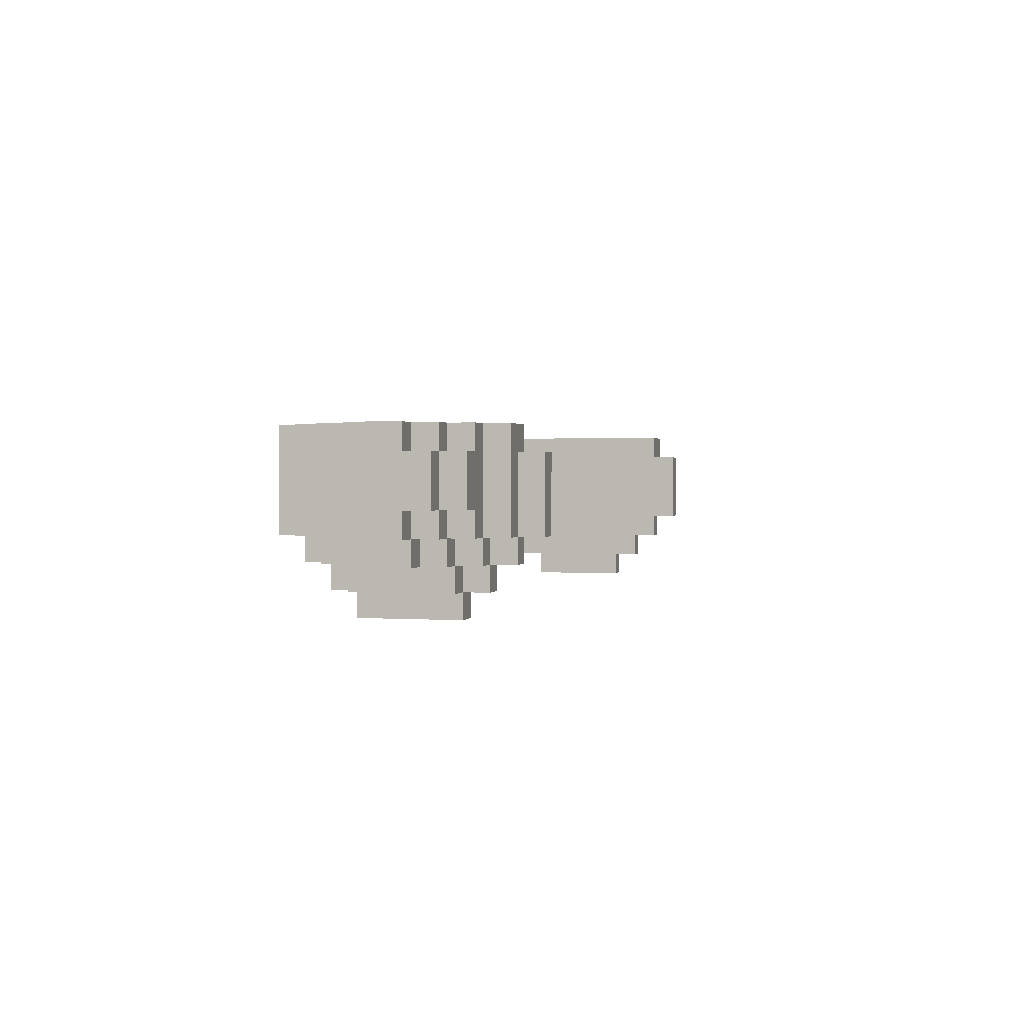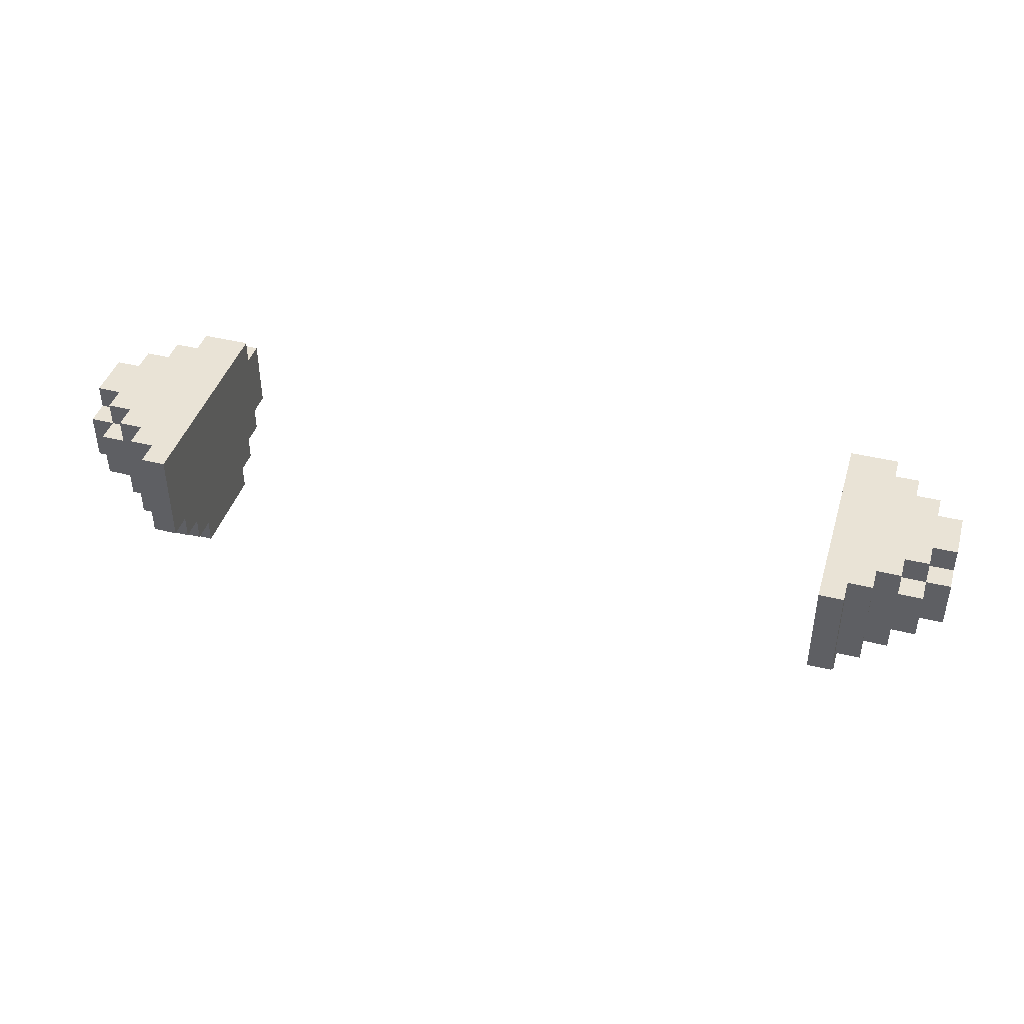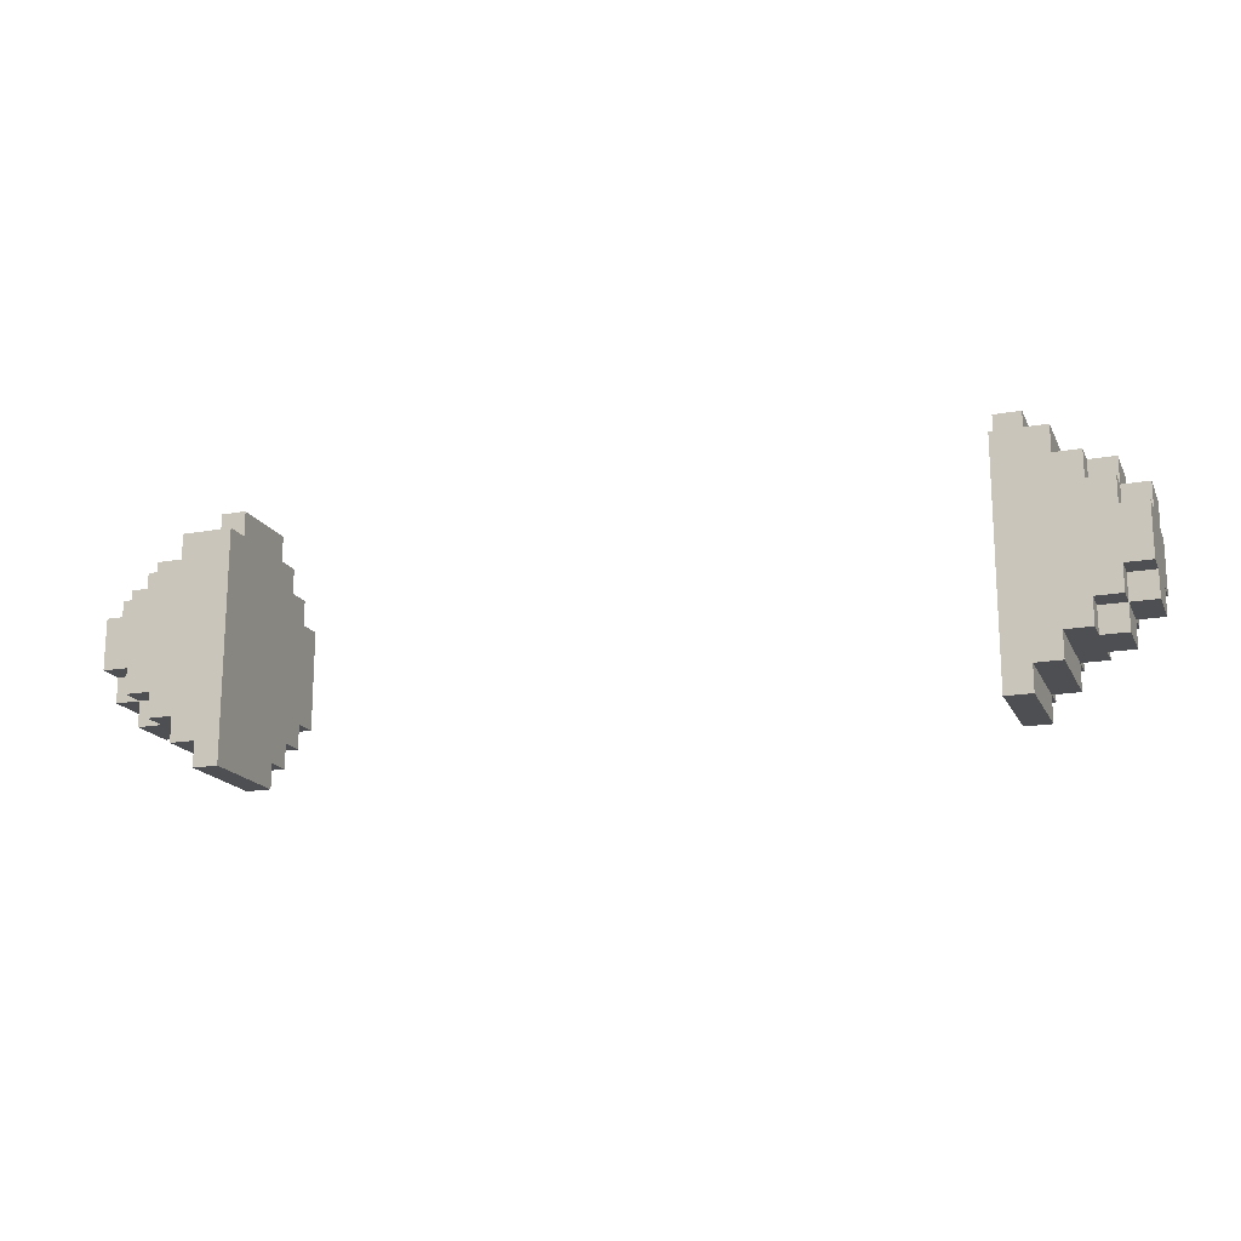
<metadata>
{"format":"obj","ext":"obj","renderer":"f3d","projection":"perspective","resolution":1024,"background":"white","views":[{"elev":1.4,"azim":-75.8,"up":"+Y"},{"elev":42.0,"azim":-163.6,"up":"+Y"},{"elev":-17.5,"azim":-160.7,"up":"+Z"}]}
</metadata>
<code>
g humanoid-36
v -19 106 3
v -19 106 1
v -19 107 4
v -19 107 3
v -19 107 1
v -19 107 -0
v -19 109 4
v -19 109 3
v -19 109 1
v -19 109 -0
v -19 110 3
v -19 110 1
v -18 105 3
v -18 105 1
v -18 106 4
v -18 106 3
v -18 106 1
v -18 106 -0
v -18 107 5
v -18 107 4
v -18 107 3
v -18 107 1
v -18 107 -0
v -18 107 -1
v -18 109 5
v -18 109 4
v -18 109 3
v -18 109 1
v -18 109 -0
v -18 109 -1
v -18 110 4
v -18 110 3
v -18 110 1
v -18 110 -0
v -17 105 4
v -17 105 3
v -17 105 1
v -17 105 -0
v -17 106 5
v -17 106 4
v -17 106 3
v -17 106 1
v -17 106 -0
v -17 106 -1
v -17 107 5
v -17 107 4
v -17 107 -0
v -17 107 -1
v -17 109 5
v -17 109 4
v -17 109 -0
v -17 109 -1
v -17 110 5
v -17 110 4
v -17 110 -0
v -17 110 -1
v -16 104 4
v -16 104 -0
v -16 105 5
v -16 105 4
v -16 105 -0
v -16 105 -1
v -16 106 6
v -16 106 5
v -16 106 4
v -16 106 -0
v -16 106 -1
v -16 106 -2
v -16 110 6
v -16 110 5
v -16 110 -1
v -16 110 -2
v -15 103 4
v -15 103 -0
v -15 104 5
v -15 104 4
v -15 104 -0
v -15 104 -1
v -15 105 6
v -15 105 5
v -15 105 4
v -15 105 -0
v -15 105 -1
v -15 105 -2
v -15 106 7
v -15 106 6
v -15 106 5
v -15 106 -1
v -15 106 -2
v -15 106 -3
v -15 109 7
v -15 109 6
v -15 110 -2
v -15 110 -3
v 14 103 4
v 14 103 -0
v 14 104 5
v 14 104 4
v 14 104 -0
v 14 104 -1
v 14 105 6
v 14 105 5
v 14 105 4
v 14 105 -0
v 14 105 -1
v 14 105 -2
v 14 106 7
v 14 106 6
v 14 106 5
v 14 106 4
v 14 106 -0
v 14 106 -1
v 14 106 -2
v 14 106 -3
v 14 109 7
v 14 109 6
v 14 110 6
v 14 110 5
v 14 110 -1
v 14 110 -3
v -14 103 4
v -14 103 -0
v -14 104 5
v -14 104 4
v -14 104 -0
v -14 104 -1
v -14 105 6
v -14 105 5
v -14 105 4
v -14 105 -0
v -14 105 -1
v -14 105 -2
v -14 106 7
v -14 106 6
v -14 106 5
v -14 106 4
v -14 106 -0
v -14 106 -1
v -14 106 -2
v -14 106 -3
v -14 109 7
v -14 109 6
v -14 110 6
v -14 110 5
v -14 110 -1
v -14 110 -3
v 15 103 4
v 15 103 -0
v 15 104 5
v 15 104 4
v 15 104 -0
v 15 104 -1
v 15 105 6
v 15 105 5
v 15 105 4
v 15 105 -0
v 15 105 -1
v 15 105 -2
v 15 106 7
v 15 106 6
v 15 106 5
v 15 106 -1
v 15 106 -2
v 15 106 -3
v 15 109 7
v 15 109 6
v 15 110 -2
v 15 110 -3
v 16 104 4
v 16 104 -0
v 16 105 5
v 16 105 4
v 16 105 -0
v 16 105 -1
v 16 106 6
v 16 106 5
v 16 106 4
v 16 106 -0
v 16 106 -1
v 16 106 -2
v 16 110 6
v 16 110 5
v 16 110 -1
v 16 110 -2
v 17 105 4
v 17 105 3
v 17 105 1
v 17 105 -0
v 17 106 5
v 17 106 4
v 17 106 3
v 17 106 1
v 17 106 -0
v 17 106 -1
v 17 107 5
v 17 107 4
v 17 107 -0
v 17 107 -1
v 17 109 5
v 17 109 4
v 17 109 -0
v 17 109 -1
v 17 110 5
v 17 110 4
v 17 110 -0
v 17 110 -1
v 18 105 3
v 18 105 1
v 18 106 4
v 18 106 3
v 18 106 1
v 18 106 -0
v 18 107 5
v 18 107 4
v 18 107 3
v 18 107 1
v 18 107 -0
v 18 107 -1
v 18 109 5
v 18 109 4
v 18 109 3
v 18 109 1
v 18 109 -0
v 18 109 -1
v 18 110 4
v 18 110 3
v 18 110 1
v 18 110 -0
v 19 106 3
v 19 106 1
v 19 107 4
v 19 107 3
v 19 107 1
v 19 107 -0
v 19 109 4
v 19 109 3
v 19 109 1
v 19 109 -0
v 19 110 3
v 19 110 1
v -15 106 7
v -15 109 7
v -14 106 7
v -14 109 7
v 14 106 7
v 14 109 7
v 15 106 7
v 15 109 7
v -16 106 6
v -16 110 6
v -15 105 6
v -15 106 6
v -15 109 6
v -14 105 6
v -14 106 6
v -14 109 6
v -14 110 6
v 14 105 6
v 14 106 6
v 14 109 6
v 14 110 6
v 15 105 6
v 15 106 6
v 15 109 6
v 16 106 6
v 16 110 6
v -18 107 5
v -18 109 5
v -17 106 5
v -17 107 5
v -17 109 5
v -17 110 5
v -16 105 5
v -16 106 5
v -16 110 5
v -15 104 5
v -15 105 5
v -15 106 5
v -14 104 5
v -14 105 5
v 14 104 5
v 14 105 5
v 15 104 5
v 15 105 5
v 15 106 5
v 16 105 5
v 16 106 5
v 16 110 5
v 17 106 5
v 17 107 5
v 17 109 5
v 17 110 5
v 18 107 5
v 18 109 5
v -19 107 4
v -19 109 4
v -18 106 4
v -18 107 4
v -18 109 4
v -18 110 4
v -17 105 4
v -17 106 4
v -17 107 4
v -17 109 4
v -17 110 4
v -16 104 4
v -16 105 4
v -16 106 4
v -15 103 4
v -15 104 4
v -15 105 4
v -14 103 4
v -14 104 4
v 14 103 4
v 14 104 4
v 15 103 4
v 15 104 4
v 15 105 4
v 16 104 4
v 16 105 4
v 16 106 4
v 17 105 4
v 17 106 4
v 17 107 4
v 17 109 4
v 17 110 4
v 18 106 4
v 18 107 4
v 18 109 4
v 18 110 4
v 19 107 4
v 19 109 4
v -19 106 3
v -19 107 3
v -19 109 3
v -19 110 3
v -18 105 3
v -18 106 3
v -18 107 3
v -18 109 3
v -18 110 3
v -17 105 3
v -17 106 3
v 17 105 3
v 17 106 3
v 18 105 3
v 18 106 3
v 18 107 3
v 18 109 3
v 18 110 3
v 19 106 3
v 19 107 3
v 19 109 3
v 19 110 3
v -19 106 1
v -19 107 1
v -19 109 1
v -19 110 1
v -18 105 1
v -18 106 1
v -18 107 1
v -18 109 1
v -18 110 1
v -17 105 1
v -17 106 1
v 17 105 1
v 17 106 1
v 18 105 1
v 18 106 1
v 18 107 1
v 18 109 1
v 18 110 1
v 19 106 1
v 19 107 1
v 19 109 1
v 19 110 1
v -19 107 -0
v -19 109 -0
v -18 106 -0
v -18 107 -0
v -18 109 -0
v -18 110 -0
v -17 105 -0
v -17 106 -0
v -17 107 -0
v -17 109 -0
v -17 110 -0
v -16 104 -0
v -16 105 -0
v -16 106 -0
v -15 103 -0
v -15 104 -0
v -15 105 -0
v -14 103 -0
v -14 104 -0
v 14 103 -0
v 14 104 -0
v 15 103 -0
v 15 104 -0
v 15 105 -0
v 16 104 -0
v 16 105 -0
v 16 106 -0
v 17 105 -0
v 17 106 -0
v 17 107 -0
v 17 109 -0
v 17 110 -0
v 18 106 -0
v 18 107 -0
v 18 109 -0
v 18 110 -0
v 19 107 -0
v 19 109 -0
v -18 107 -1
v -18 109 -1
v -17 106 -1
v -17 107 -1
v -17 109 -1
v -17 110 -1
v -16 105 -1
v -16 106 -1
v -16 110 -1
v -15 104 -1
v -15 105 -1
v -15 106 -1
v -14 104 -1
v -14 105 -1
v 14 104 -1
v 14 105 -1
v 15 104 -1
v 15 105 -1
v 15 106 -1
v 16 105 -1
v 16 106 -1
v 16 110 -1
v 17 106 -1
v 17 107 -1
v 17 109 -1
v 17 110 -1
v 18 107 -1
v 18 109 -1
v -16 106 -2
v -16 110 -2
v -15 105 -2
v -15 106 -2
v -15 110 -2
v -14 105 -2
v -14 106 -2
v 14 105 -2
v 14 106 -2
v 15 105 -2
v 15 106 -2
v 15 110 -2
v 16 106 -2
v 16 110 -2
v -15 106 -3
v -15 110 -3
v -14 106 -3
v -14 110 -3
v 14 106 -3
v 14 110 -3
v 15 106 -3
v 15 110 -3
v -15 103 4
v -14 103 4
v 14 103 4
v 15 103 4
v -15 103 -0
v -14 103 -0
v 14 103 -0
v 15 103 -0
v -15 104 5
v -14 104 5
v 14 104 5
v 15 104 5
v -16 104 4
v -15 104 4
v -14 104 4
v 14 104 4
v 15 104 4
v 16 104 4
v -16 104 -0
v -15 104 -0
v -14 104 -0
v 14 104 -0
v 15 104 -0
v 16 104 -0
v -15 104 -1
v -14 104 -1
v 14 104 -1
v 15 104 -1
v -15 105 6
v -14 105 6
v 14 105 6
v 15 105 6
v -16 105 5
v -15 105 5
v -14 105 5
v 14 105 5
v 15 105 5
v 16 105 5
v -17 105 4
v -16 105 4
v -15 105 4
v 15 105 4
v 16 105 4
v 17 105 4
v -18 105 3
v -17 105 3
v 17 105 3
v 18 105 3
v -18 105 1
v -17 105 1
v 17 105 1
v 18 105 1
v -17 105 -0
v -16 105 -0
v -15 105 -0
v 15 105 -0
v 16 105 -0
v 17 105 -0
v -16 105 -1
v -15 105 -1
v -14 105 -1
v 14 105 -1
v 15 105 -1
v 16 105 -1
v -15 105 -2
v -14 105 -2
v 14 105 -2
v 15 105 -2
v -15 106 7
v -14 106 7
v 14 106 7
v 15 106 7
v -16 106 6
v -15 106 6
v -14 106 6
v 14 106 6
v 15 106 6
v 16 106 6
v -17 106 5
v -16 106 5
v -15 106 5
v 15 106 5
v 16 106 5
v 17 106 5
v -18 106 4
v -17 106 4
v -16 106 4
v 16 106 4
v 17 106 4
v 18 106 4
v -19 106 3
v -18 106 3
v -17 106 3
v 17 106 3
v 18 106 3
v 19 106 3
v -19 106 1
v -18 106 1
v -17 106 1
v 17 106 1
v 18 106 1
v 19 106 1
v -18 106 -0
v -17 106 -0
v -16 106 -0
v 16 106 -0
v 17 106 -0
v 18 106 -0
v -17 106 -1
v -16 106 -1
v -15 106 -1
v 15 106 -1
v 16 106 -1
v 17 106 -1
v -16 106 -2
v -15 106 -2
v -14 106 -2
v 14 106 -2
v 15 106 -2
v 16 106 -2
v -15 106 -3
v -14 106 -3
v 14 106 -3
v 15 106 -3
v -18 107 5
v -17 107 5
v 17 107 5
v 18 107 5
v -19 107 4
v -18 107 4
v -17 107 4
v 17 107 4
v 18 107 4
v 19 107 4
v -19 107 3
v -18 107 3
v 18 107 3
v 19 107 3
v -19 107 1
v -18 107 1
v 18 107 1
v 19 107 1
v -19 107 -0
v -18 107 -0
v -17 107 -0
v 17 107 -0
v 18 107 -0
v 19 107 -0
v -18 107 -1
v -17 107 -1
v 17 107 -1
v 18 107 -1
v -15 109 7
v -14 109 7
v 14 109 7
v 15 109 7
v -15 109 6
v -14 109 6
v 14 109 6
v 15 109 6
v -18 109 5
v -17 109 5
v 17 109 5
v 18 109 5
v -19 109 4
v -18 109 4
v -17 109 4
v 17 109 4
v 18 109 4
v 19 109 4
v -19 109 3
v -18 109 3
v 18 109 3
v 19 109 3
v -19 109 1
v -18 109 1
v 18 109 1
v 19 109 1
v -19 109 -0
v -18 109 -0
v -17 109 -0
v 17 109 -0
v 18 109 -0
v 19 109 -0
v -18 109 -1
v -17 109 -1
v 17 109 -1
v 18 109 -1
v -16 110 6
v -14 110 6
v 14 110 6
v 16 110 6
v -17 110 5
v -16 110 5
v -14 110 5
v 14 110 5
v 16 110 5
v 17 110 5
v -18 110 4
v -17 110 4
v 17 110 4
v 18 110 4
v -19 110 3
v -18 110 3
v 18 110 3
v 19 110 3
v -19 110 1
v -18 110 1
v 18 110 1
v 19 110 1
v -18 110 -0
v -17 110 -0
v 17 110 -0
v 18 110 -0
v -17 110 -1
v -16 110 -1
v -14 110 -1
v 14 110 -1
v 16 110 -1
v 17 110 -1
v -16 110 -2
v -15 110 -2
v 15 110 -2
v 16 110 -2
v -15 110 -3
v -14 110 -3
v 14 110 -3
v 15 110 -3
f 4 2 1
f 5 2 4
f 7 4 3
f 7 6 5
f 7 5 4
f 8 6 7
f 9 6 8
f 10 6 9
f 11 9 8
f 12 9 11
f 16 14 13
f 17 14 16
f 20 16 15
f 21 16 20
f 22 18 17
f 23 18 22
f 25 20 19
f 26 20 25
f 29 24 23
f 30 24 29
f 31 27 26
f 32 27 31
f 33 29 28
f 34 29 33
f 40 36 35
f 41 36 40
f 42 38 37
f 43 38 42
f 45 40 39
f 46 40 45
f 47 44 43
f 48 44 47
f 53 50 49
f 54 50 53
f 55 52 51
f 56 52 55
f 60 58 57
f 61 58 60
f 64 60 59
f 65 60 64
f 66 62 61
f 67 62 66
f 69 64 63
f 70 64 69
f 71 68 67
f 72 68 71
f 76 74 73
f 77 74 76
f 80 76 75
f 81 76 80
f 82 78 77
f 83 78 82
f 86 80 79
f 87 80 86
f 88 84 83
f 89 84 88
f 91 86 85
f 92 86 91
f 93 90 89
f 94 90 93
f 98 96 95
f 99 96 98
f 102 98 97
f 102 100 99
f 102 99 98
f 103 100 102
f 104 100 103
f 105 100 104
f 108 102 101
f 108 103 102
f 109 103 108
f 110 104 103
f 110 103 109
f 111 106 105
f 111 104 110
f 111 105 104
f 112 106 111
f 113 106 112
f 115 108 107
f 115 109 108
f 116 109 115
f 117 109 116
f 118 110 109
f 118 109 117
f 118 111 110
f 118 112 111
f 119 114 113
f 119 112 118
f 119 113 112
f 120 114 119
f 121 122 124
f 124 122 125
f 123 124 128
f 125 126 128
f 124 125 128
f 128 126 129
f 129 126 130
f 130 126 131
f 127 128 134
f 128 129 134
f 134 129 135
f 129 130 136
f 135 129 136
f 131 132 137
f 136 130 137
f 130 131 137
f 137 132 138
f 138 132 139
f 133 134 141
f 134 135 141
f 141 135 142
f 142 135 143
f 135 136 144
f 143 135 144
f 136 137 144
f 137 138 144
f 139 140 145
f 144 138 145
f 138 139 145
f 145 140 146
f 147 148 150
f 150 148 151
f 149 150 154
f 154 150 155
f 151 152 156
f 156 152 157
f 153 154 160
f 160 154 161
f 157 158 162
f 162 158 163
f 159 160 165
f 165 160 166
f 163 164 167
f 167 164 168
f 169 170 172
f 172 170 173
f 171 172 176
f 176 172 177
f 173 174 178
f 178 174 179
f 175 176 181
f 181 176 182
f 179 180 183
f 183 180 184
f 185 186 190
f 190 186 191
f 187 188 192
f 192 188 193
f 189 190 195
f 195 190 196
f 193 194 197
f 197 194 198
f 199 200 203
f 203 200 204
f 201 202 205
f 205 202 206
f 207 208 210
f 210 208 211
f 209 210 214
f 214 210 215
f 211 212 216
f 216 212 217
f 213 214 219
f 219 214 220
f 217 218 223
f 223 218 224
f 220 221 225
f 225 221 226
f 222 223 227
f 227 223 228
f 229 230 232
f 232 230 233
f 231 232 235
f 233 234 235
f 232 233 235
f 235 234 236
f 236 234 237
f 237 234 238
f 236 237 239
f 239 237 240
f 243 242 241
f 244 242 243
f 247 246 245
f 248 246 247
f 252 250 249
f 253 250 252
f 254 252 251
f 255 252 254
f 256 250 253
f 257 250 256
f 262 259 258
f 263 259 262
f 264 261 260
f 265 264 263
f 266 261 264
f 266 264 265
f 270 268 267
f 271 268 270
f 274 270 269
f 274 272 271
f 274 271 270
f 275 272 274
f 277 274 273
f 278 274 277
f 279 277 276
f 280 277 279
f 283 282 281
f 284 282 283
f 286 285 284
f 287 285 286
f 289 288 287
f 290 288 289
f 291 288 290
f 292 288 291
f 293 291 290
f 294 291 293
f 298 296 295
f 299 296 298
f 302 298 297
f 303 298 302
f 304 300 299
f 305 300 304
f 307 302 301
f 308 302 307
f 310 307 306
f 311 307 310
f 312 310 309
f 313 310 312
f 316 315 314
f 317 315 316
f 319 318 317
f 320 318 319
f 322 321 320
f 323 321 322
f 327 324 323
f 328 324 327
f 329 326 325
f 330 326 329
f 331 329 328
f 332 329 331
f 338 334 333
f 339 334 338
f 340 336 335
f 341 336 340
f 342 338 337
f 343 338 342
f 346 345 344
f 347 345 346
f 351 348 347
f 352 348 351
f 353 350 349
f 354 350 353
f 355 356 360
f 360 356 361
f 357 358 362
f 362 358 363
f 359 360 364
f 364 360 365
f 366 367 368
f 368 367 369
f 369 370 373
f 373 370 374
f 371 372 375
f 375 372 376
f 377 378 380
f 380 378 381
f 379 380 384
f 384 380 385
f 381 382 386
f 386 382 387
f 383 384 389
f 389 384 390
f 388 389 392
f 392 389 393
f 391 392 394
f 394 392 395
f 396 397 398
f 398 397 399
f 399 400 401
f 401 400 402
f 402 403 404
f 404 403 405
f 405 406 409
f 409 406 410
f 407 408 411
f 411 408 412
f 410 411 413
f 413 411 414
f 415 416 418
f 418 416 419
f 417 418 422
f 419 420 422
f 418 419 422
f 422 420 423
f 421 422 425
f 425 422 426
f 424 425 427
f 427 425 428
f 429 430 431
f 431 430 432
f 432 433 434
f 434 433 435
f 435 436 437
f 437 436 438
f 438 436 439
f 439 436 440
f 438 439 441
f 441 439 442
f 443 444 446
f 446 444 447
f 445 446 448
f 448 446 449
f 450 451 452
f 452 451 453
f 453 454 455
f 455 454 456
f 457 458 459
f 459 458 460
f 461 462 463
f 463 462 464
f 469 466 465
f 470 466 469
f 471 468 467
f 472 468 471
f 478 474 473
f 479 474 478
f 480 476 475
f 481 476 480
f 483 478 477
f 484 478 483
f 487 482 481
f 488 482 487
f 489 485 484
f 490 485 489
f 491 487 486
f 492 487 491
f 498 494 493
f 499 494 498
f 500 496 495
f 501 496 500
f 504 498 497
f 505 498 504
f 506 502 501
f 507 502 506
f 510 504 503
f 511 508 507
f 513 510 509
f 514 504 510
f 514 510 513
f 515 512 511
f 515 511 507
f 516 512 515
f 517 504 514
f 518 504 517
f 521 515 507
f 522 515 521
f 523 519 518
f 524 519 523
f 527 521 520
f 528 521 527
f 529 525 524
f 530 525 529
f 531 527 526
f 532 527 531
f 538 534 533
f 539 534 538
f 540 536 535
f 541 536 540
f 544 538 537
f 545 538 544
f 546 542 541
f 547 542 546
f 550 544 543
f 551 544 550
f 552 548 547
f 553 548 552
f 556 550 549
f 557 550 556
f 558 554 553
f 559 554 558
f 561 556 555
f 562 556 561
f 565 560 559
f 566 560 565
f 567 563 562
f 568 563 567
f 571 565 564
f 572 565 571
f 573 569 568
f 574 569 573
f 577 571 570
f 578 571 577
f 579 575 574
f 580 575 579
f 583 577 576
f 584 577 583
f 585 581 580
f 586 581 585
f 587 583 582
f 588 583 587
f 594 590 589
f 595 590 594
f 596 592 591
f 597 592 596
f 599 594 593
f 600 594 599
f 601 598 597
f 602 598 601
f 607 604 603
f 608 604 607
f 611 606 605
f 612 606 611
f 613 609 608
f 614 609 613
f 615 611 610
f 616 611 615
f 617 618 621
f 621 618 622
f 619 620 623
f 623 620 624
f 625 626 630
f 630 626 631
f 627 628 632
f 632 628 633
f 629 630 635
f 635 630 636
f 633 634 637
f 637 634 638
f 639 640 643
f 643 640 644
f 641 642 647
f 647 642 648
f 644 645 649
f 649 645 650
f 646 647 651
f 651 647 652
f 653 654 658
f 658 654 659
f 655 656 660
f 660 656 661
f 658 659 664
f 657 658 664
f 661 662 665
f 660 661 665
f 663 664 668
f 665 666 669
f 667 668 671
f 668 664 672
f 671 668 672
f 669 670 673
f 665 669 673
f 673 670 674
f 672 664 675
f 664 659 676
f 675 664 676
f 660 665 677
f 665 673 677
f 677 673 678
f 676 659 679
f 679 659 680
f 680 659 681
f 660 677 682
f 682 677 683
f 683 677 684
f 680 681 685
f 685 681 686
f 682 683 687
f 687 683 688
f 686 681 689
f 689 681 690
f 682 687 691
f 691 687 692

</code>
